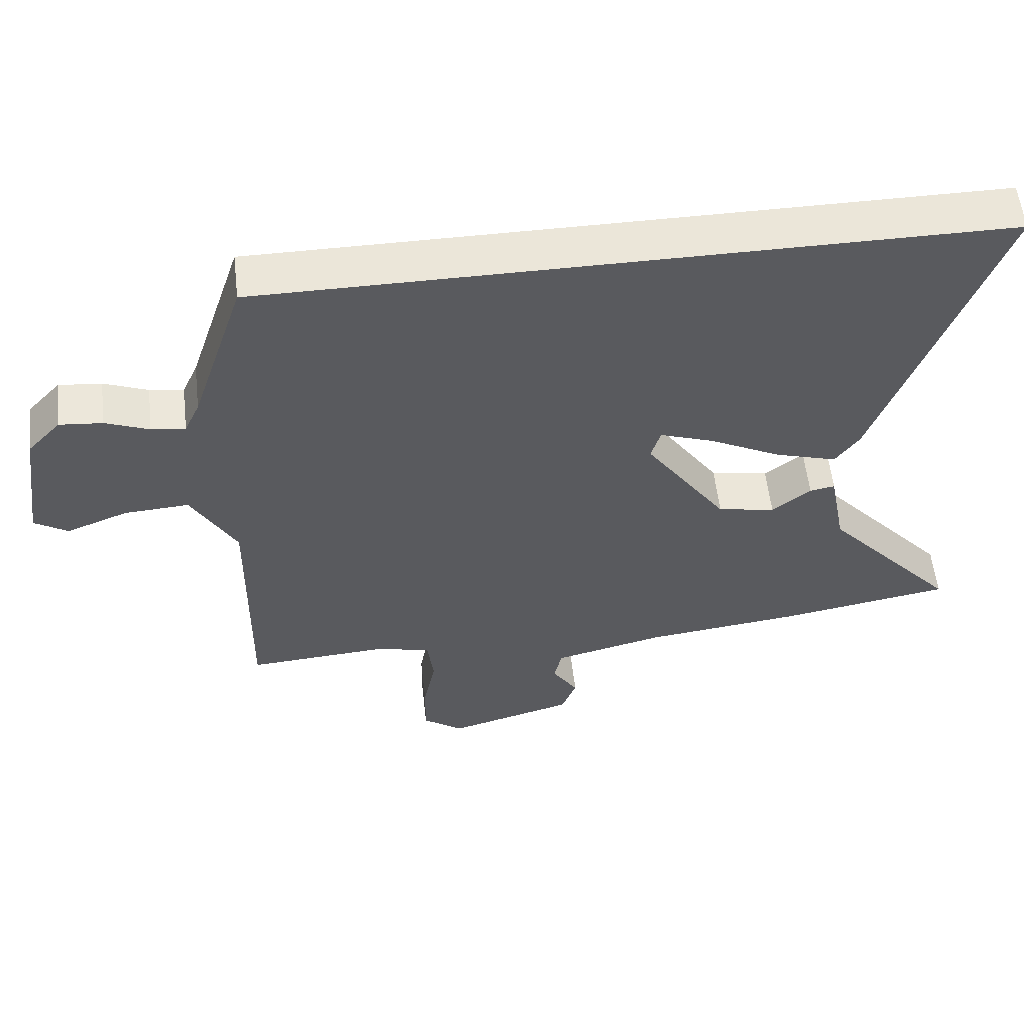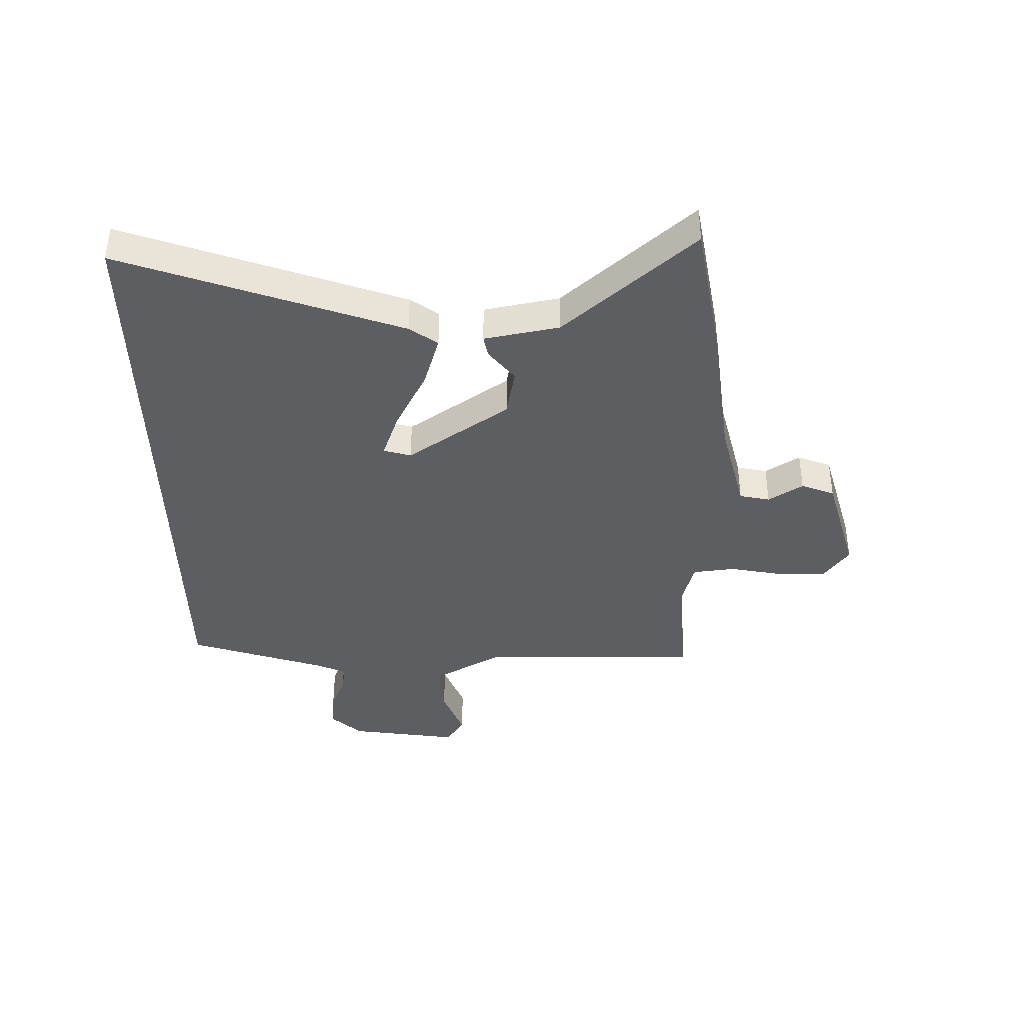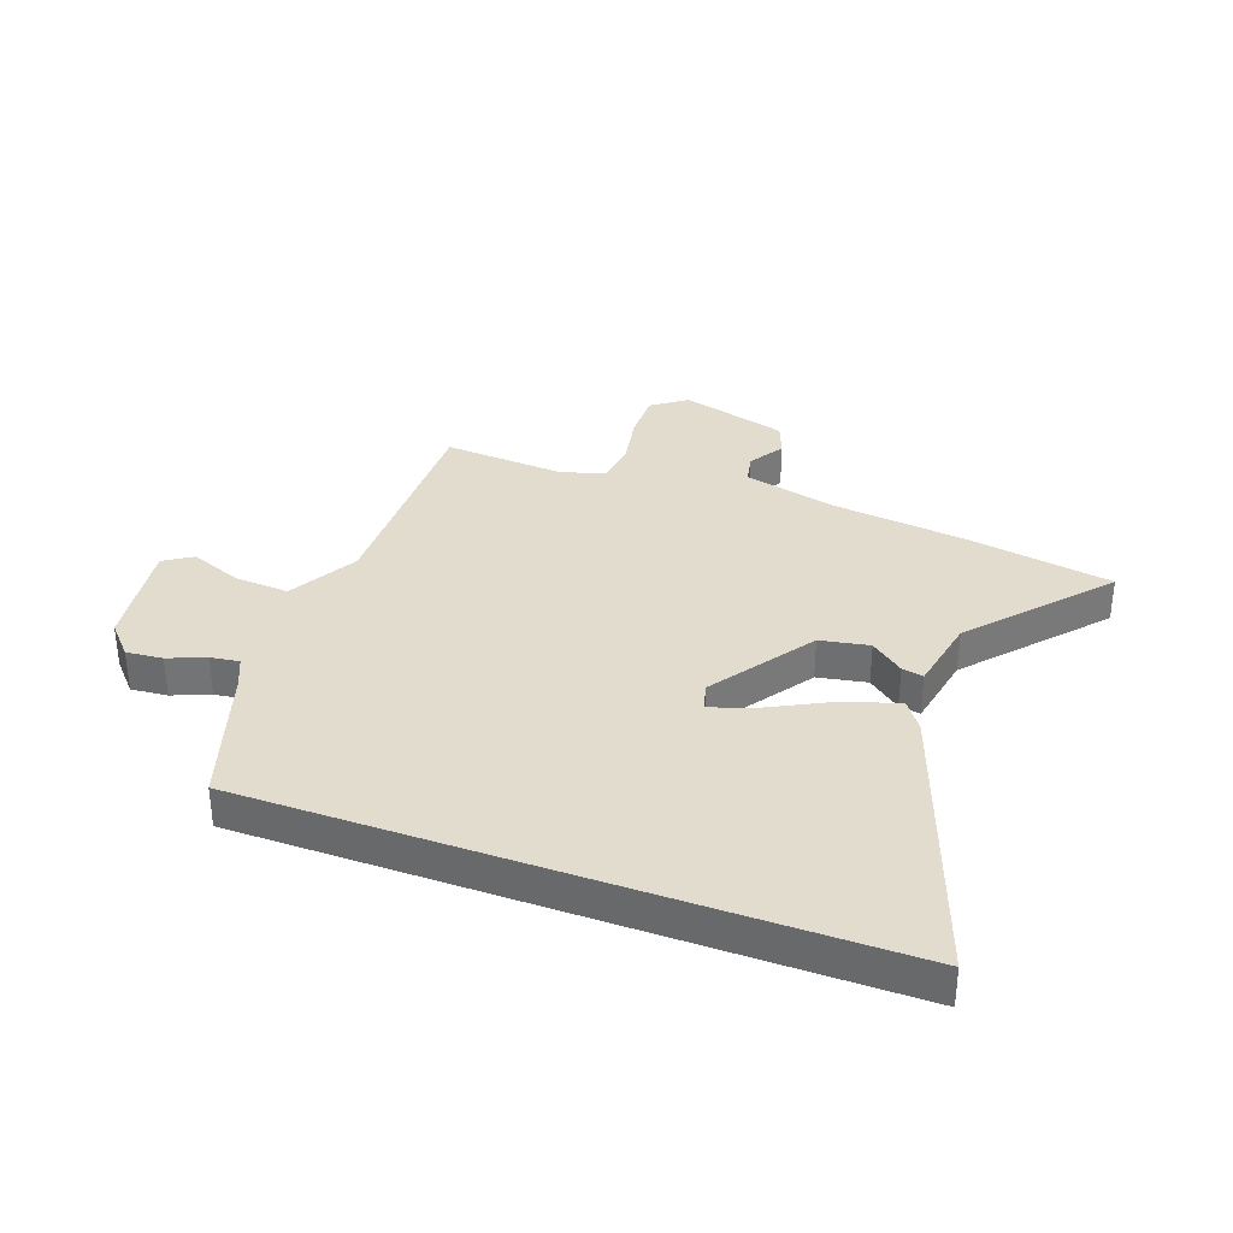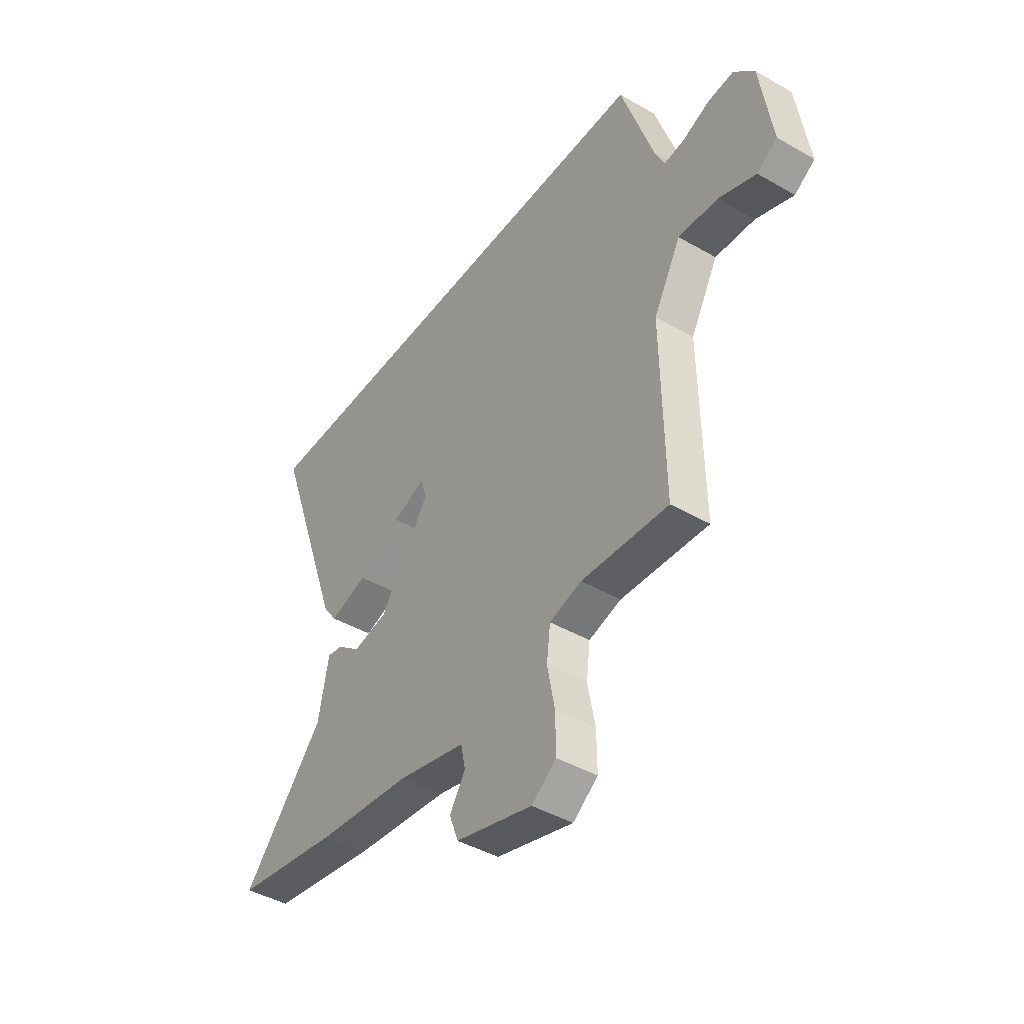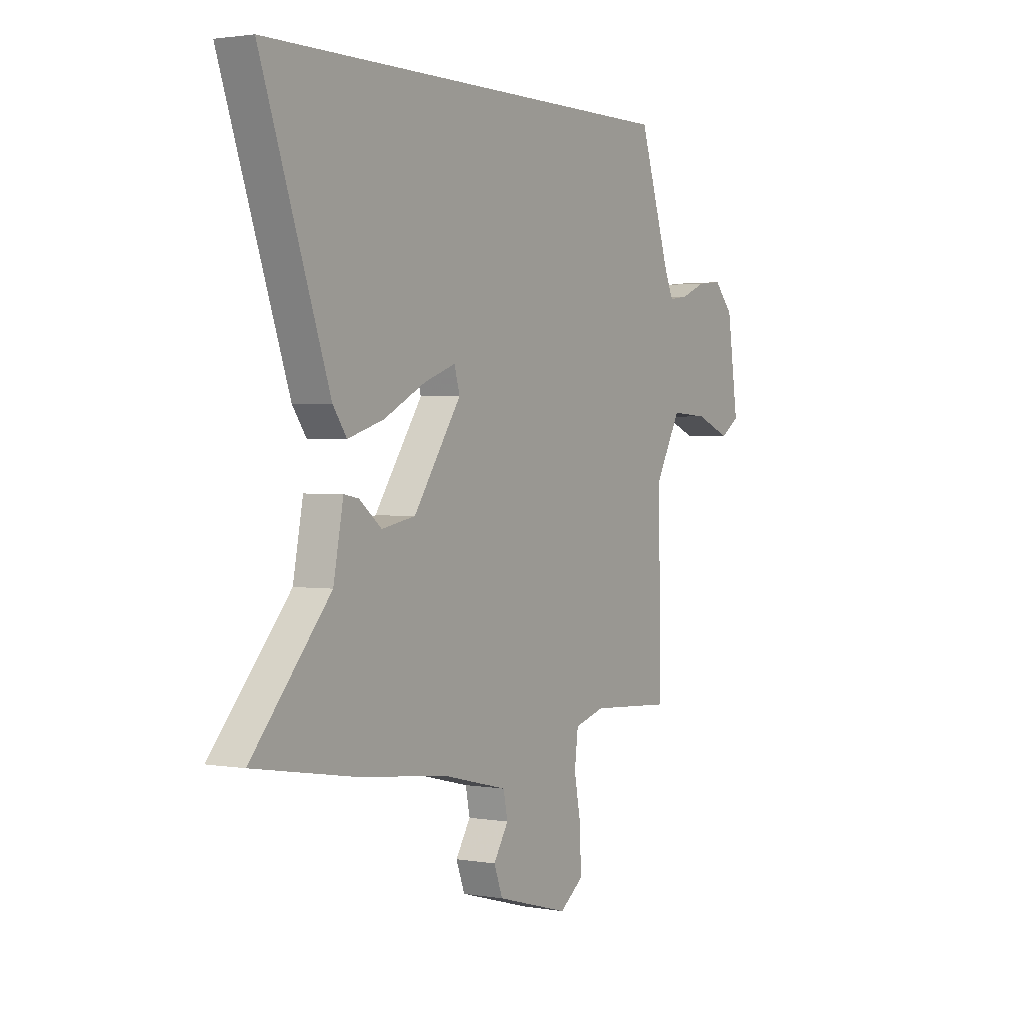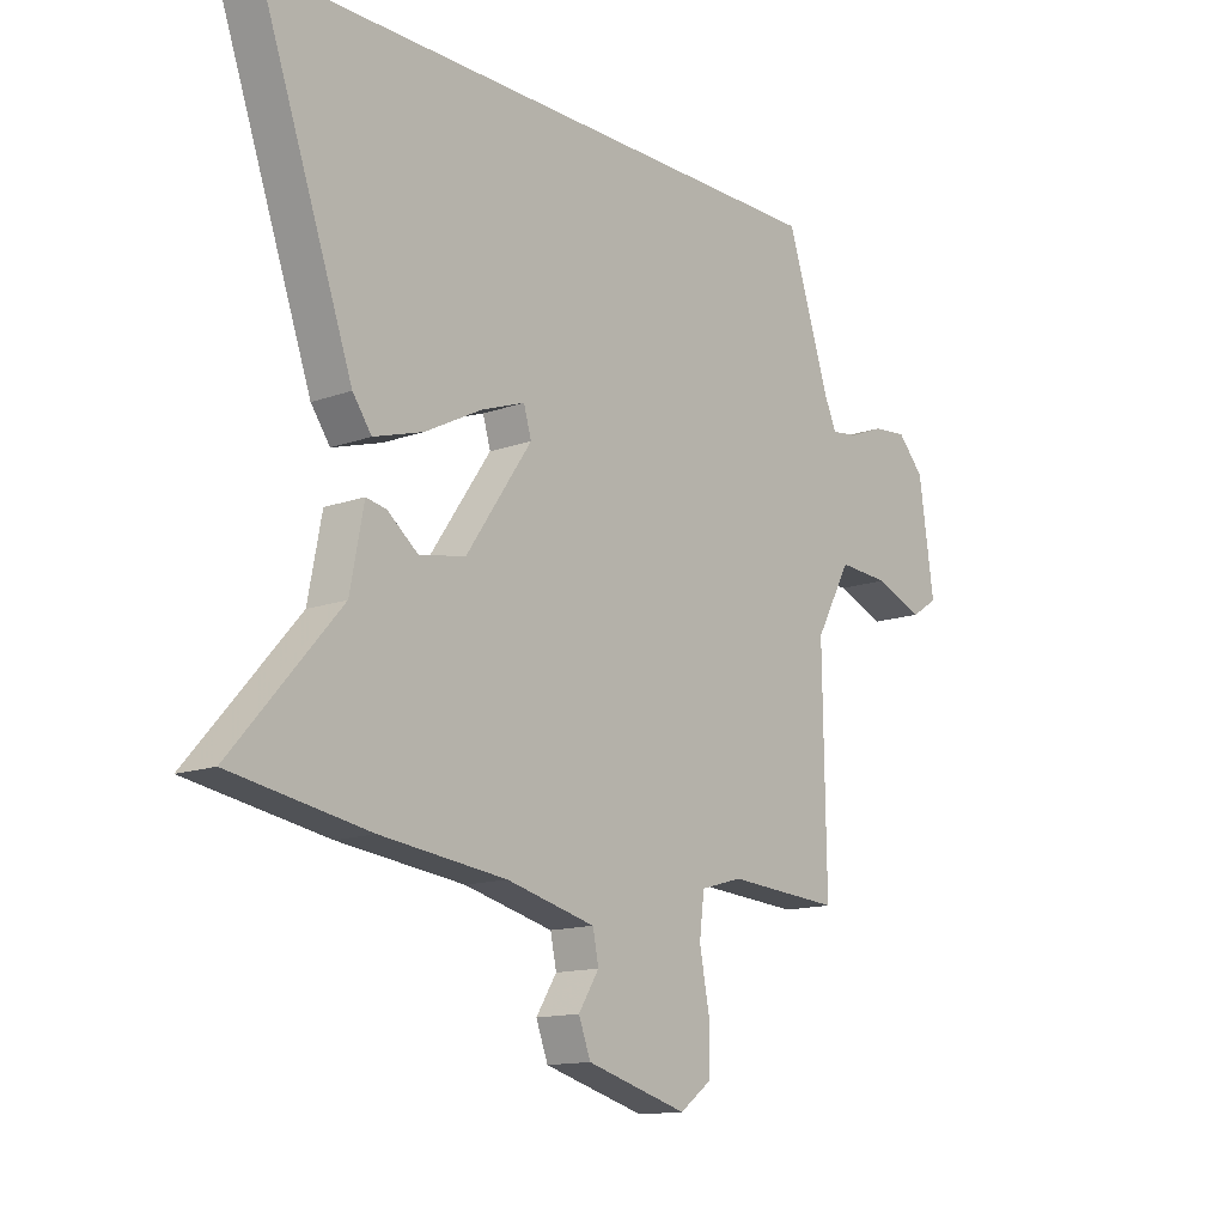
<metadata>
{"format":"obj","ext":"obj","renderer":"f3d","projection":"perspective","resolution":1024,"background":"white","views":[{"elev":57.2,"azim":-6.5,"up":"+Z"},{"elev":-39.4,"azim":91.0,"up":"+Y"},{"elev":34.1,"azim":20.1,"up":"+Y"},{"elev":-43.5,"azim":-124.2,"up":"+Z"},{"elev":1.9,"azim":121.5,"up":"+Z"},{"elev":-13.7,"azim":129.2,"up":"+Z"}]}
</metadata>
<code>
v -0.425 0.07 0.5
v 0.656 0.07 0.5
v 0.484 0.07 0.015
v 0.449 0.07 -0.034
v 0.358 0.07 -0.006
v 0.252 0.07 0.049
v 0.172 0.07 0.078
v 0.158 0.07 0.03
v 0.279 0.07 -0.147
v 0.364 0.07 -0.163
v 0.421 0.07 -0.118
v 0.458 0.07 -0.111
v 0.483 0.07 -0.242
v 0.681 0.07 -0.469
v 0.427 0.07 -0.512
v 0.196 0.07 -0.539
v 0.032 0.07 -0.579
v 0.021 0.07 -0.632
v 0.059 0.07 -0.692
v 0.037 0.07 -0.75
v -0.149 0.07 -0.802
v -0.209 0.07 -0.758
v -0.208 0.07 -0.673
v -0.19 0.07 -0.579
v -0.199 0.07 -0.506
v -0.277 0.07 -0.484
v -0.487 0.07 -0.498
v -0.481 0.07 -0.109
v -0.547 0.07 0.01
v -0.642 0.07 0.004
v -0.732 0.07 -0.031
v -0.781 0.07 0.001
v -0.753 0.07 0.194
v -0.704 0.07 0.247
v -0.641 0.07 0.241
v -0.577 0.07 0.215
v -0.527 0.07 0.208
v -0.504 0.07 0.259
v -0.425 0 0.5
v 0.656 0 0.5
v 0.484 0 0.015
v 0.449 0 -0.034
v 0.358 0 -0.006
v 0.252 0 0.049
v 0.172 0 0.078
v 0.158 0 0.03
v 0.279 0 -0.147
v 0.364 0 -0.163
v 0.421 0 -0.118
v 0.458 0 -0.111
v 0.483 0 -0.242
v 0.681 0 -0.469
v 0.427 0 -0.512
v 0.196 0 -0.539
v 0.032 0 -0.579
v 0.021 0 -0.632
v 0.059 0 -0.692
v 0.037 0 -0.75
v -0.149 0 -0.802
v -0.209 0 -0.758
v -0.208 0 -0.673
v -0.19 0 -0.579
v -0.199 0 -0.506
v -0.277 0 -0.484
v -0.487 0 -0.498
v -0.481 0 -0.109
v -0.547 0 0.01
v -0.642 0 0.004
v -0.732 0 -0.031
v -0.781 0 0.001
v -0.753 0 0.194
v -0.704 0 0.247
v -0.641 0 0.241
v -0.577 0 0.215
v -0.527 0 0.208
v -0.504 0 0.259
f 33 34 35 36
f 33 36 37
f 30 31 32 33
f 29 30 33 37
f 28 29 37 38
f 26 27 28
f 25 26 28 38
f 21 22 23 24
f 21 24 25
f 18 19 20 21
f 17 18 21 25
f 16 17 25 38
f 13 14 15 16
f 10 11 12 13
f 9 10 13 16
f 8 9 16 38
f 3 4 5 6
f 3 6 7
f 2 3 7
f 1 2 7
f 1 7 8 38
f 74 73 72 71
f 75 74 71
f 71 70 69 68
f 75 71 68 67
f 76 75 67 66
f 66 65 64
f 76 66 64 63
f 62 61 60 59
f 63 62 59
f 59 58 57 56
f 63 59 56 55
f 76 63 55 54
f 54 53 52 51
f 51 50 49 48
f 54 51 48 47
f 76 54 47 46
f 44 43 42 41
f 45 44 41
f 45 41 40
f 45 40 39
f 76 46 45 39
f 1 39 40 2
f 2 40 41 3
f 3 41 42 4
f 4 42 43 5
f 5 43 44 6
f 6 44 45 7
f 7 45 46 8
f 8 46 47 9
f 9 47 48 10
f 10 48 49 11
f 11 49 50 12
f 12 50 51 13
f 13 51 52 14
f 14 52 53 15
f 15 53 54 16
f 16 54 55 17
f 17 55 56 18
f 18 56 57 19
f 19 57 58 20
f 20 58 59 21
f 21 59 60 22
f 22 60 61 23
f 23 61 62 24
f 24 62 63 25
f 25 63 64 26
f 26 64 65 27
f 27 65 66 28
f 28 66 67 29
f 29 67 68 30
f 30 68 69 31
f 31 69 70 32
f 32 70 71 33
f 33 71 72 34
f 34 72 73 35
f 35 73 74 36
f 36 74 75 37
f 37 75 76 38
f 38 76 39 1

</code>
